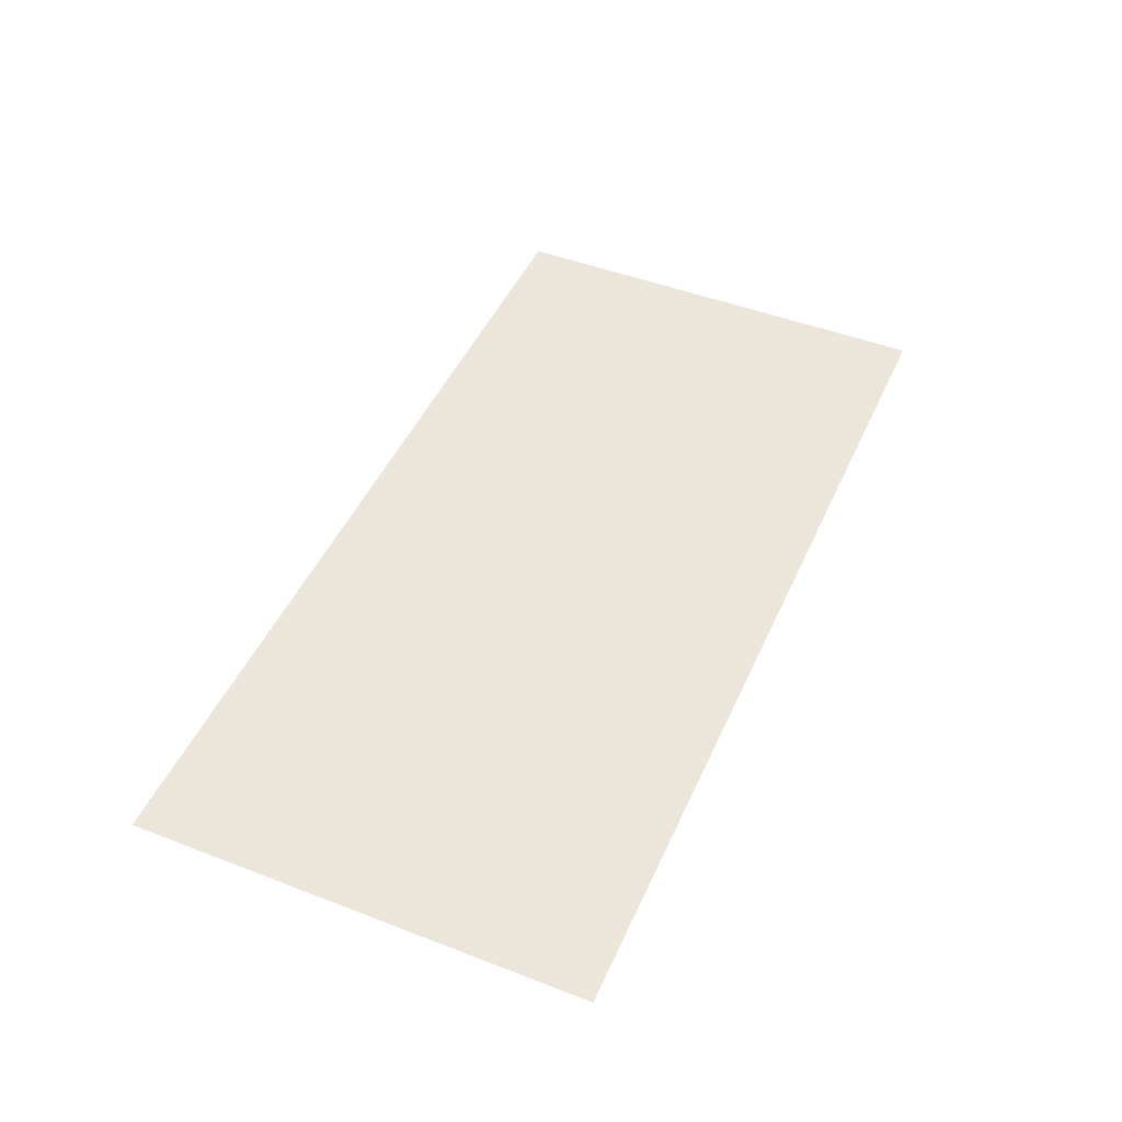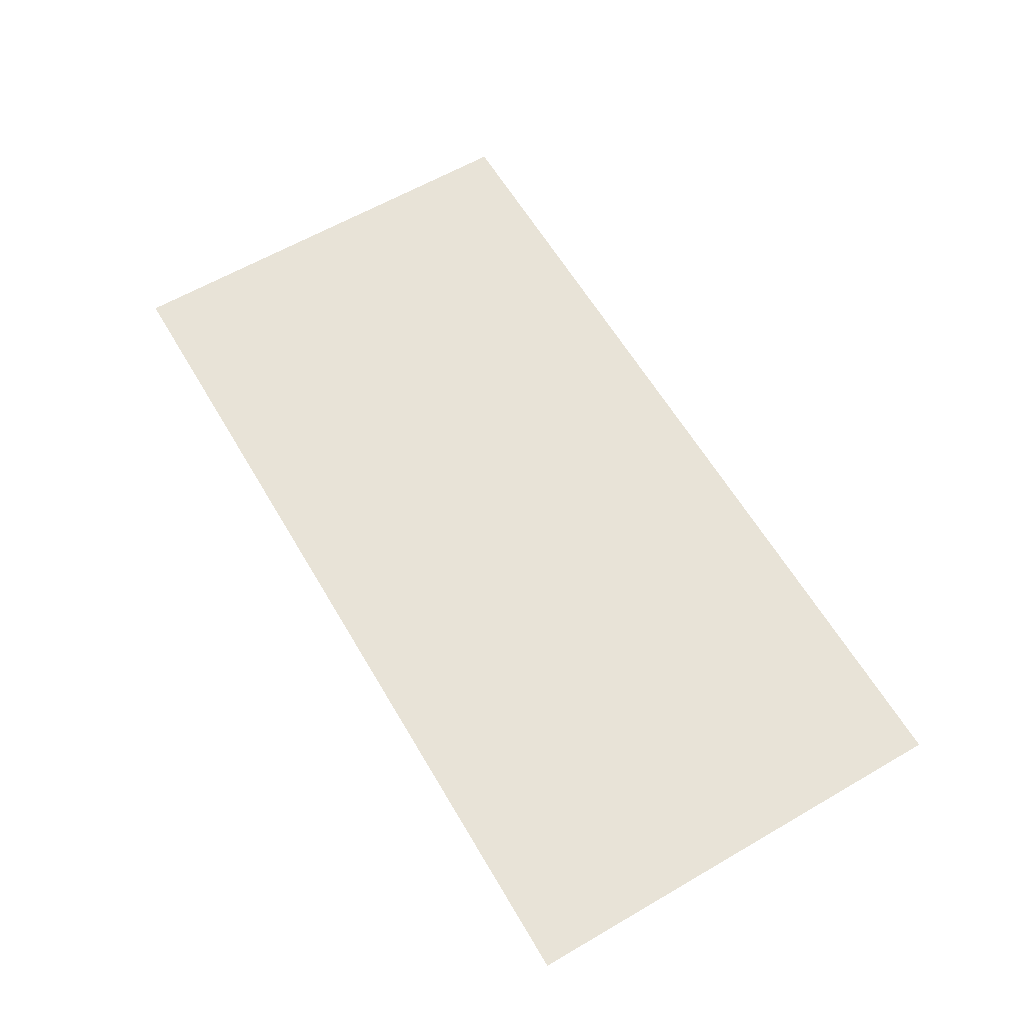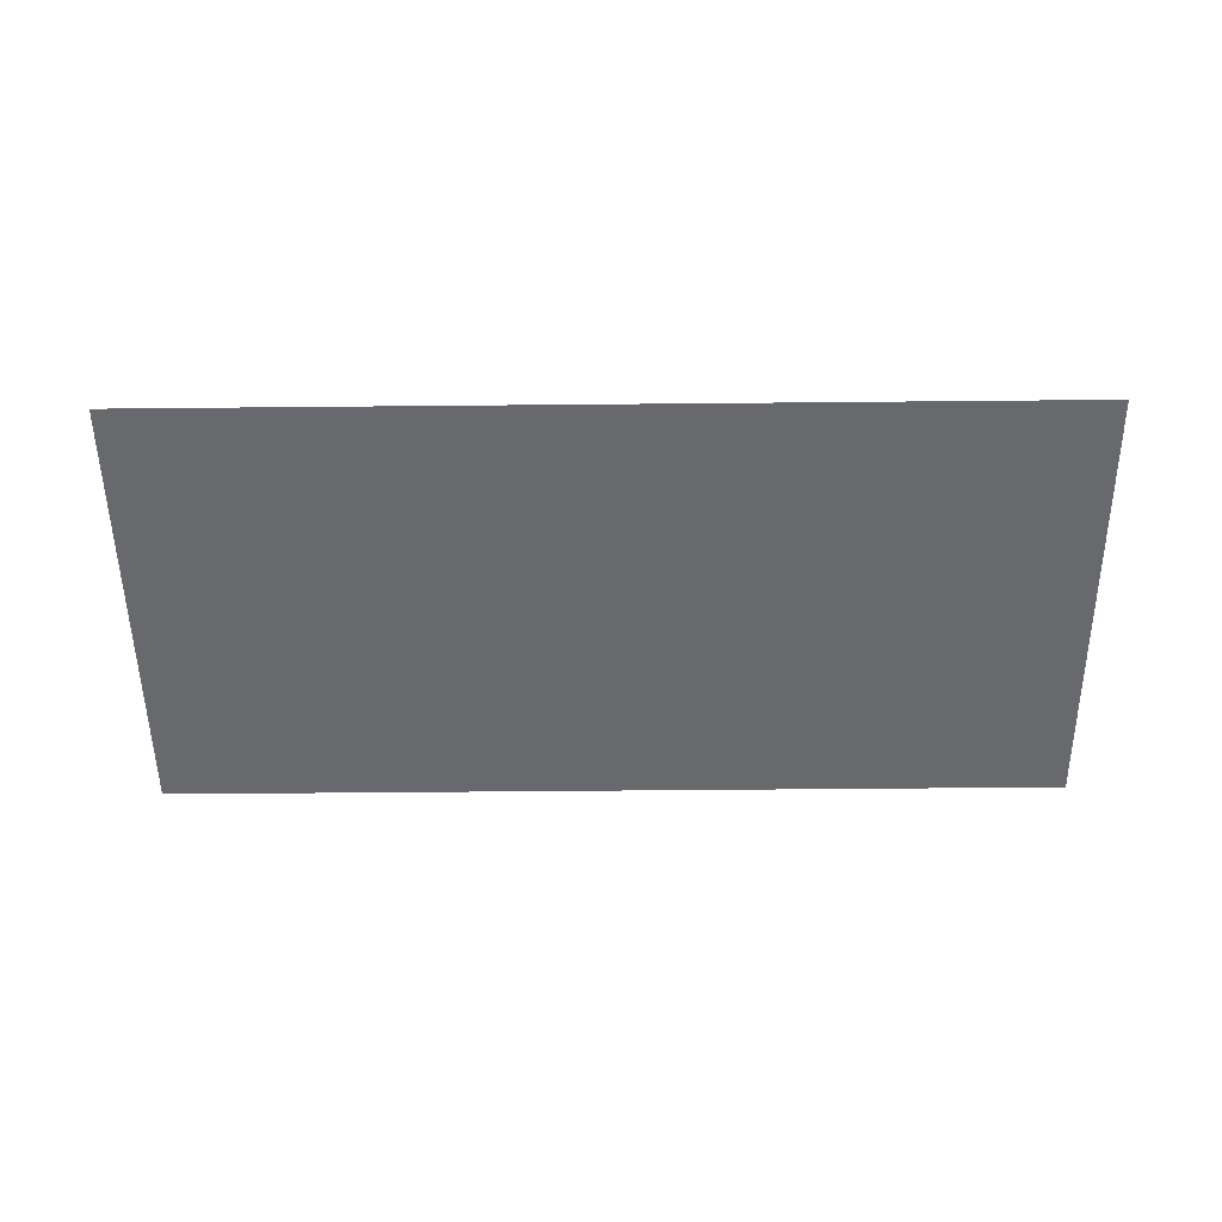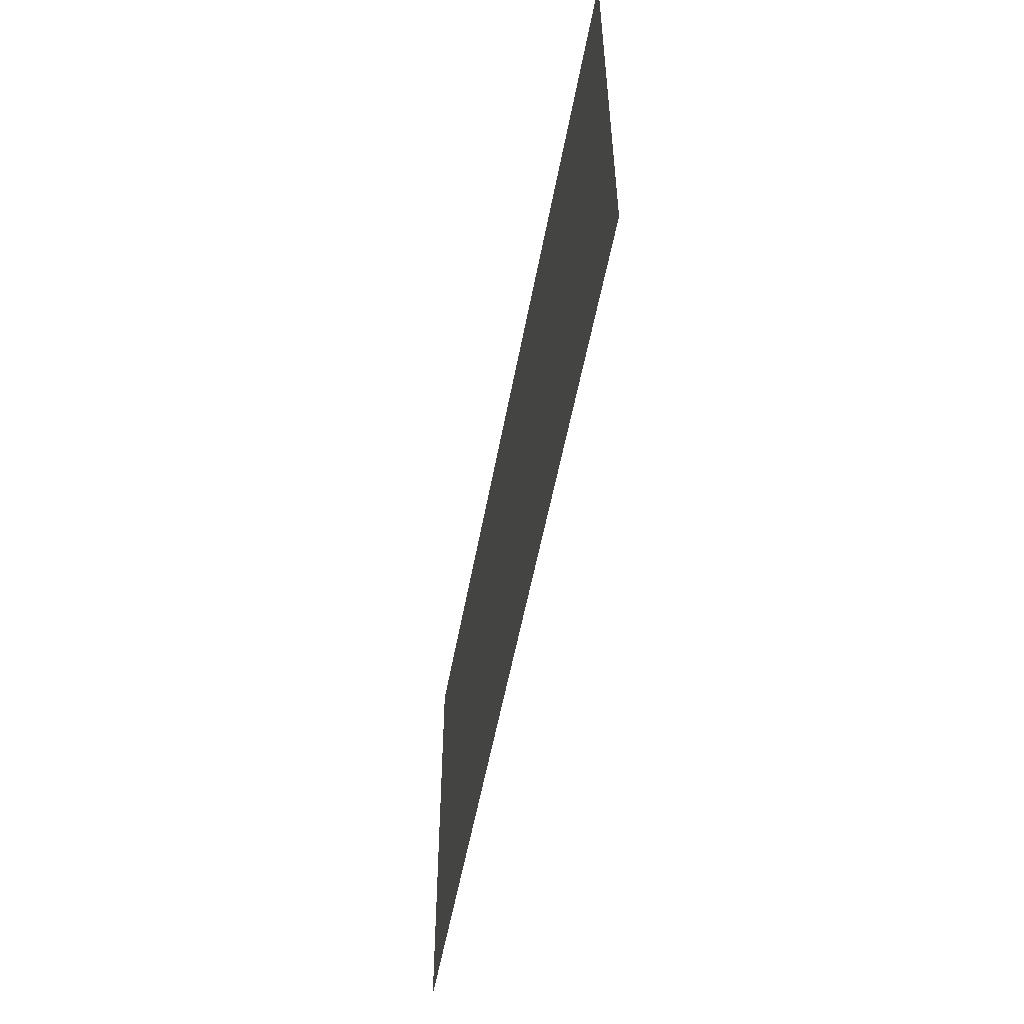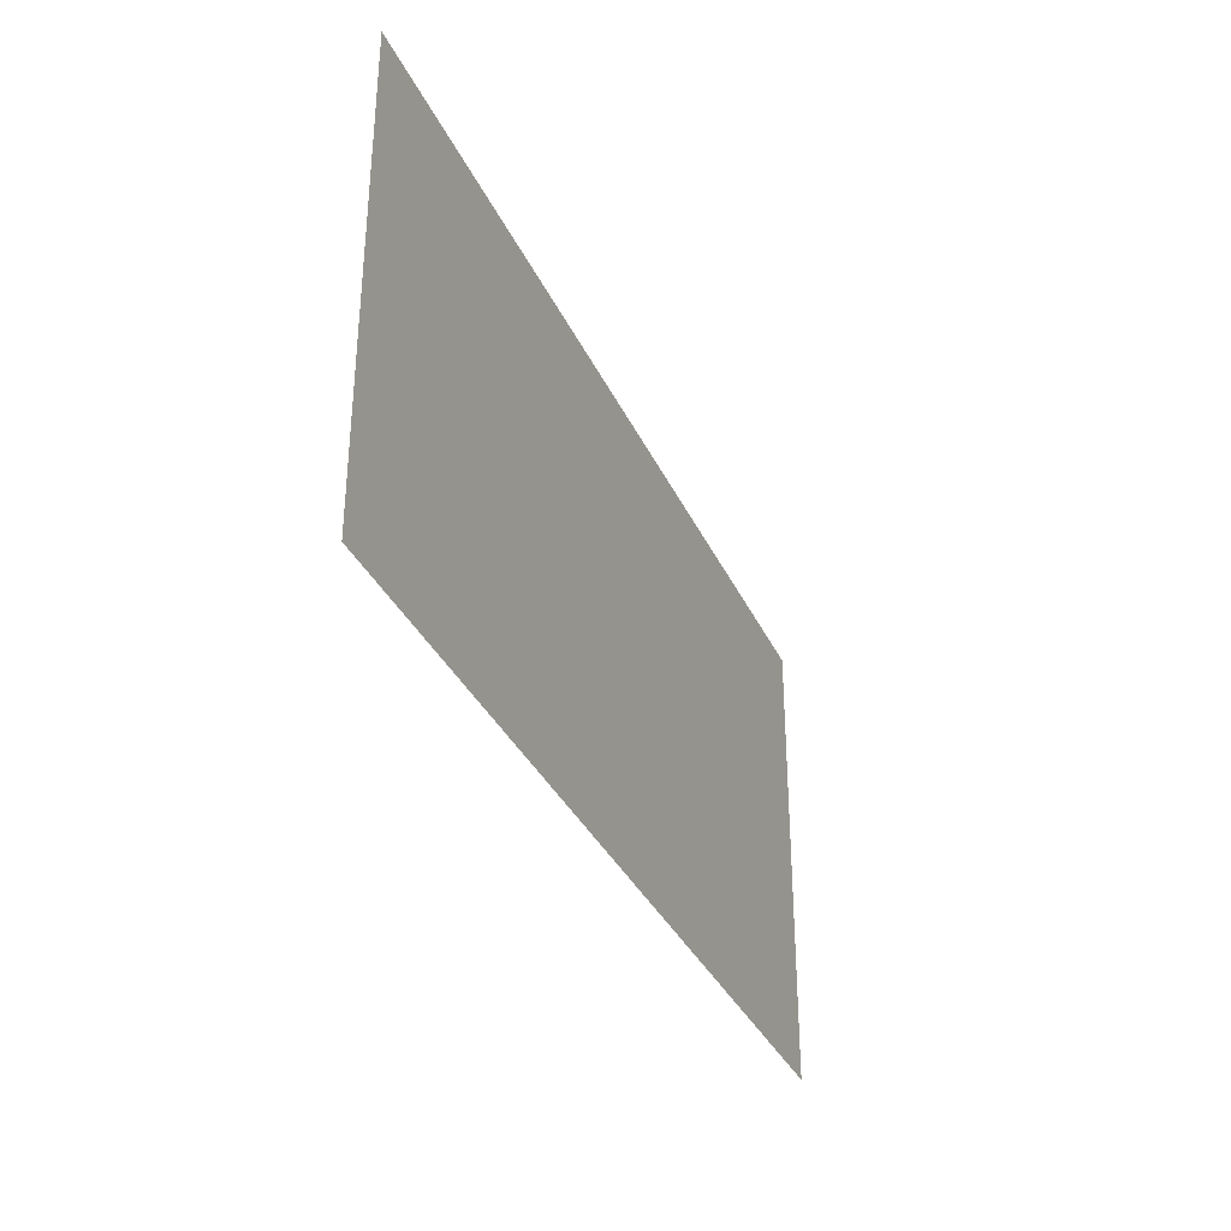
<metadata>
{"format":"obj","ext":"obj","renderer":"f3d","projection":"perspective","resolution":1024,"background":"white","views":[{"elev":47.3,"azim":113.5,"up":"+Z"},{"elev":61.9,"azim":59.5,"up":"+Z"},{"elev":-52.7,"azim":0.6,"up":"+Z"},{"elev":-53.5,"azim":79.7,"up":"+Y"},{"elev":-33.8,"azim":111.9,"up":"+Y"}]}
</metadata>
<code>
v 1322 -307 -4178
v 1290 -307 -4178
v 1290 -300 -4178
v 1322 -300 -4178
v 1322 -307 -4178
v 1290 -300 -4178
v 1322 -291 -4178
v 1322 -300 -4178
v 1290 -300 -4178
v 1290 -291 -4178
v 1322 -291 -4178
v 1290 -300 -4178
f 1 2 3
f 4 5 6
f 7 8 9
f 10 11 12

</code>
